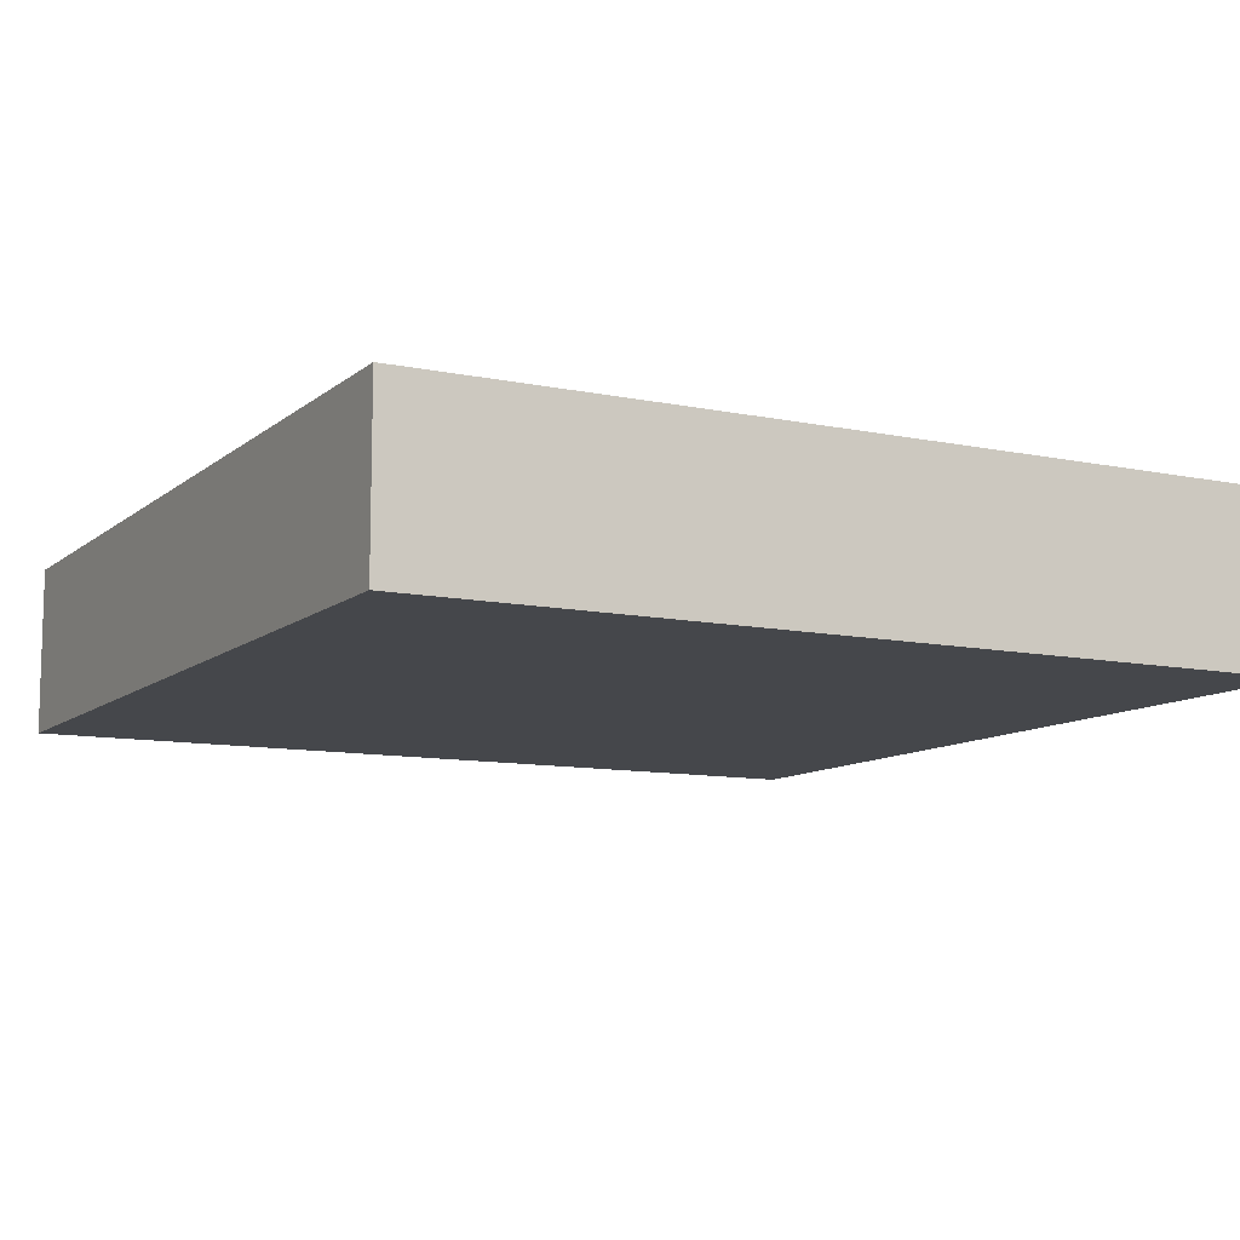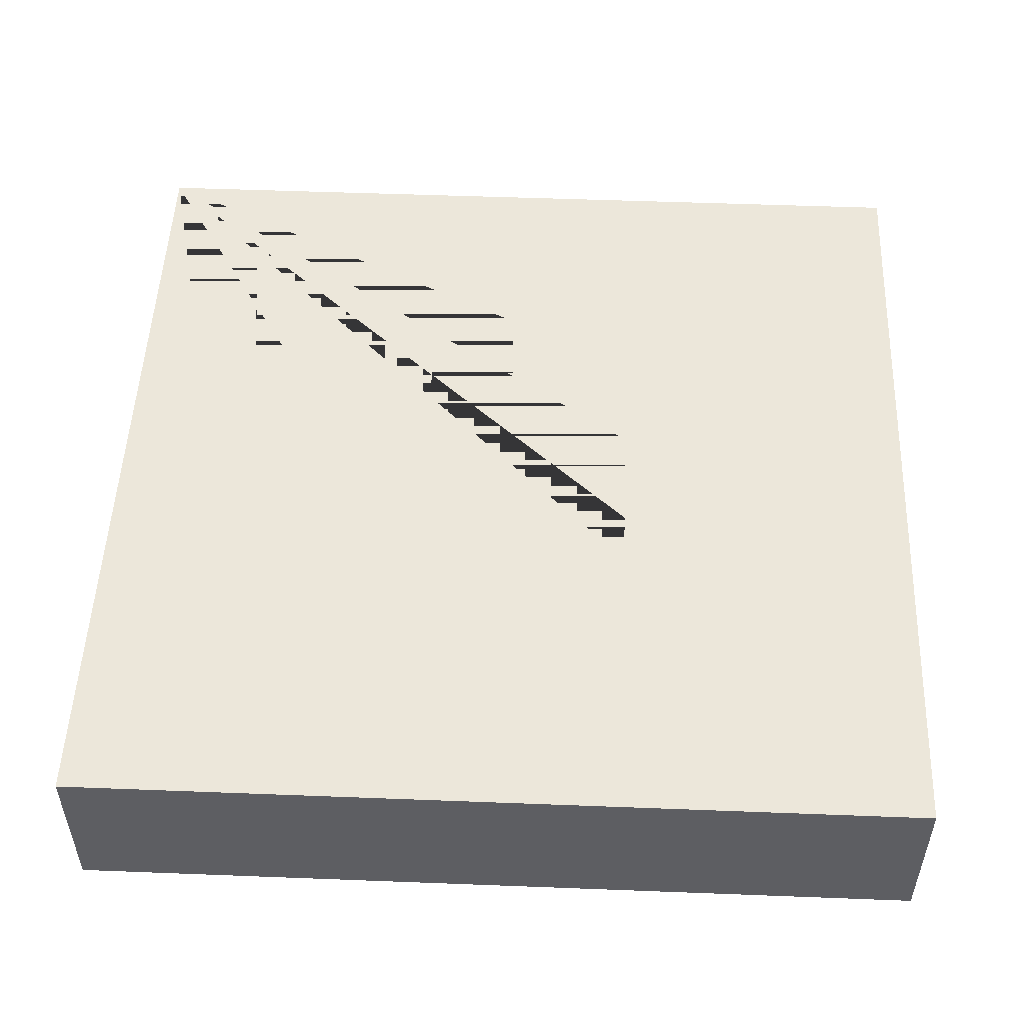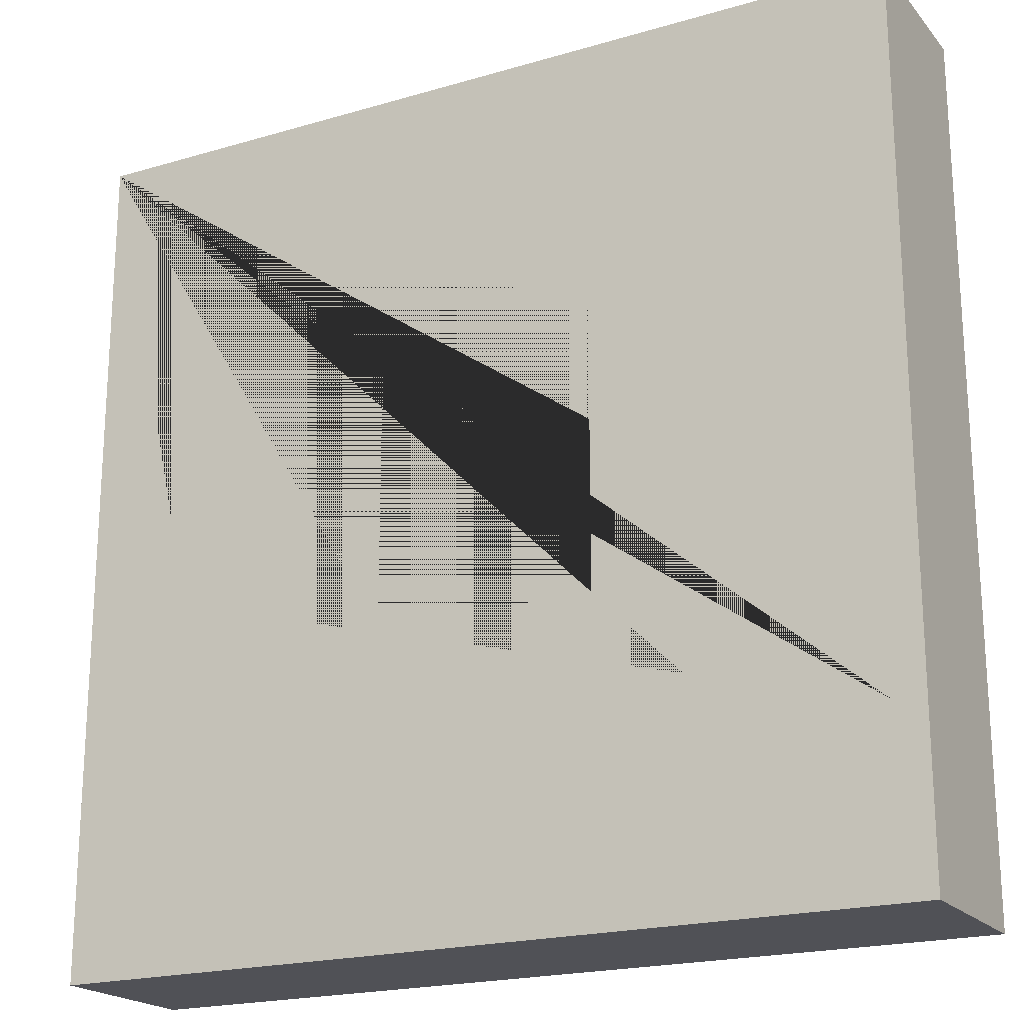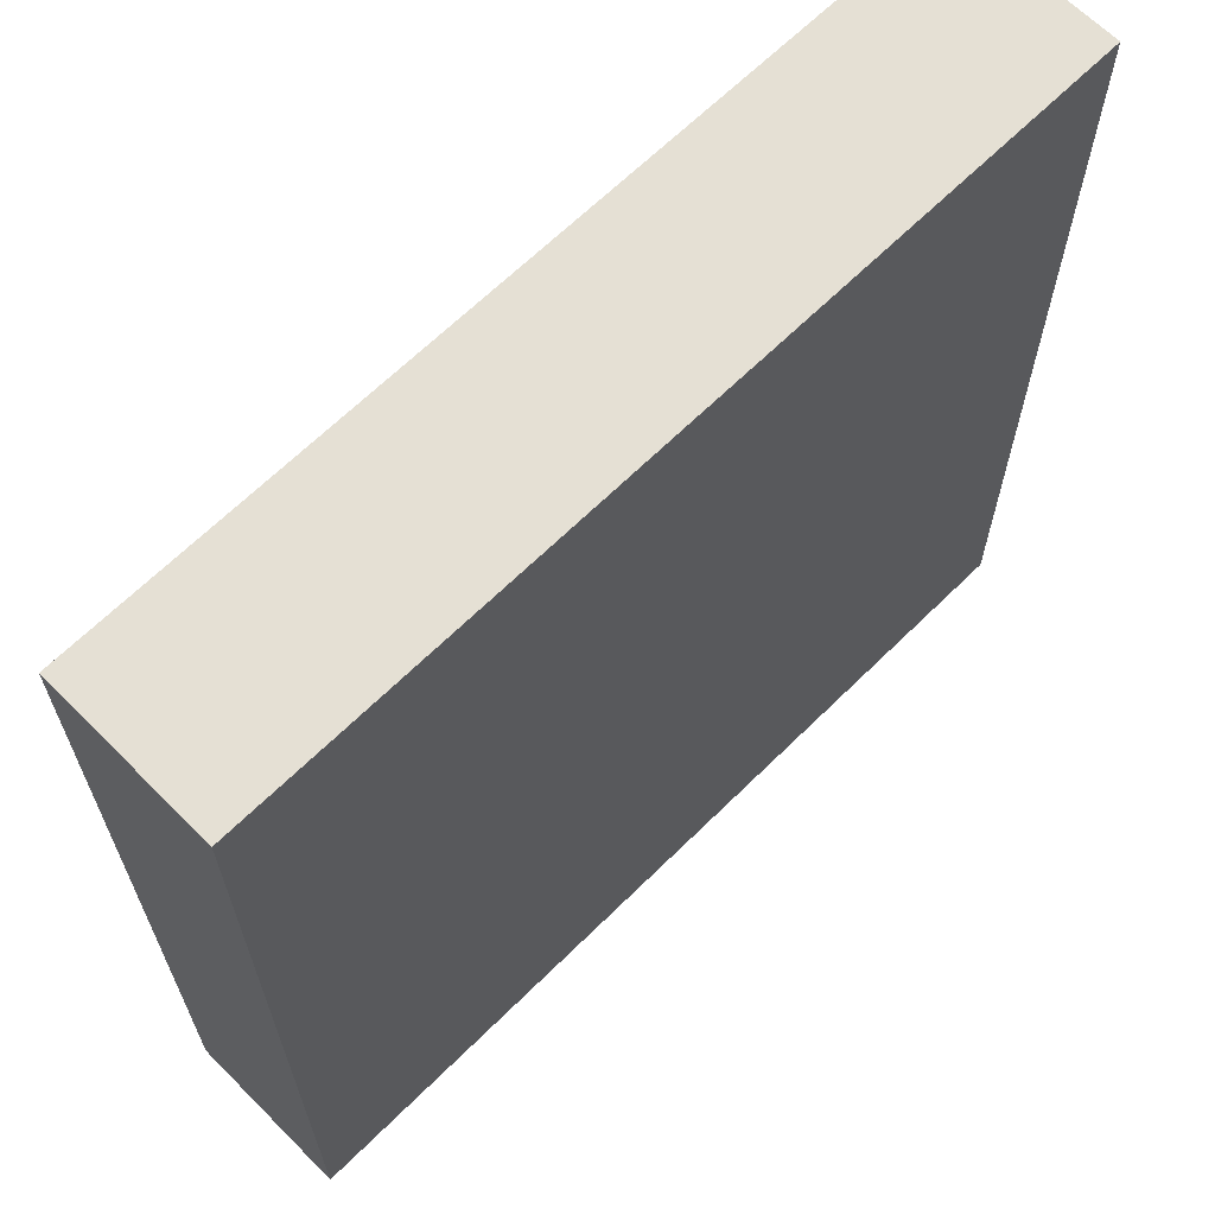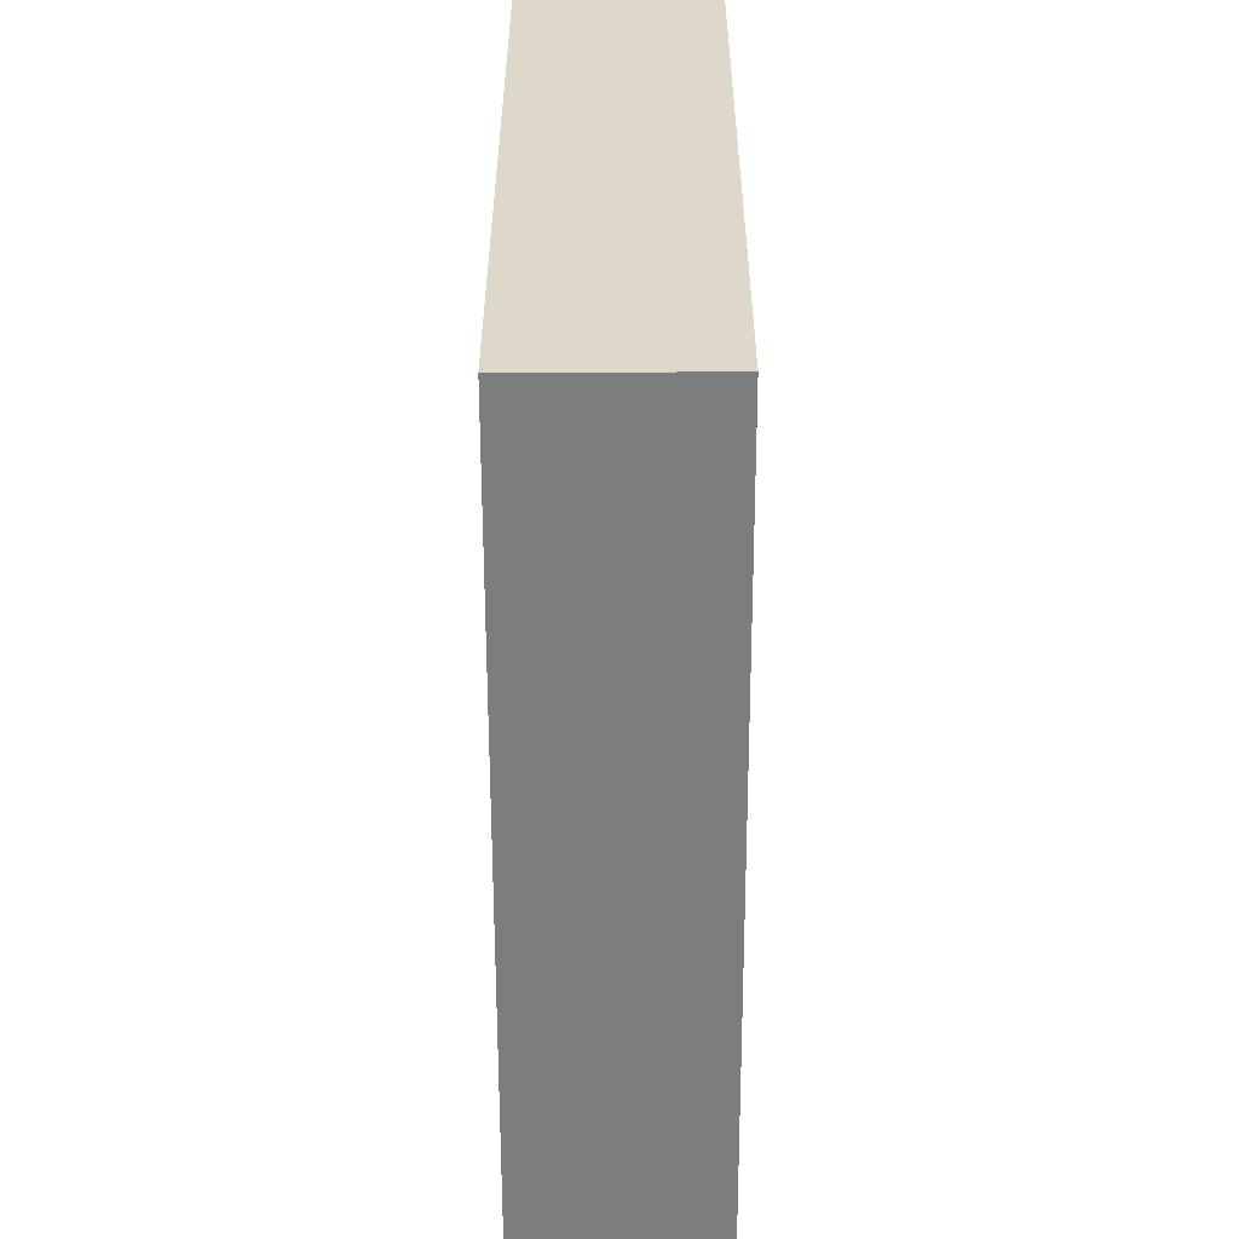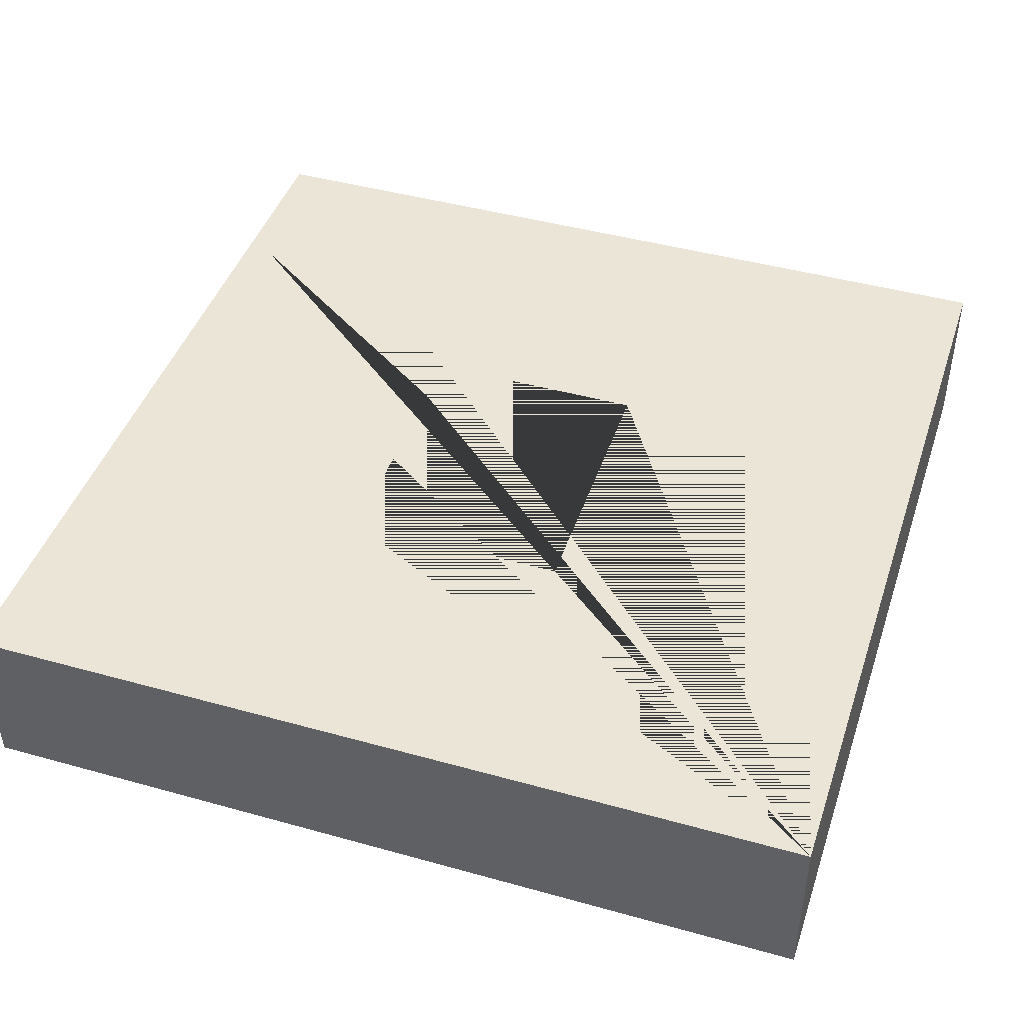
<metadata>
{"format":"obj","ext":"obj","renderer":"f3d","projection":"perspective","resolution":1024,"background":"white","views":[{"elev":-10.2,"azim":-118.1,"up":"+Y"},{"elev":51.3,"azim":-177.6,"up":"+Y"},{"elev":-20.3,"azim":-151.8,"up":"+Z"},{"elev":65.3,"azim":-44.8,"up":"+Z"},{"elev":-59.0,"azim":90.1,"up":"+Z"},{"elev":44.1,"azim":18.1,"up":"+Y"}]}
</metadata>
<code>
o Floor_Stairs_Floor_Stairs.001
v -1.483 -0.3667 1.553
v -1.483 0.2333 1.553
v -1.483 0.2333 -1.547
v 0.4167 -0.1667 -0.2472
v 0.4167 -0.2667 -0.2472
v 0.4167 -0.2667 -0.4472
v 0.4167 0.2333 0.5528
v -0.3833 0.1333 0.5528
v -0.3833 0.2333 -0.2472
v 1.617 -0.3667 1.553
v 1.617 0.2333 1.553
v -0.3833 0.2333 -0.4472
v 0.4167 0.2333 -0.4472
v 0.4167 0.1333 0.5528
v 0.4167 0.1333 0.3528
v -0.3833 0.03333 0.1528
v 0.4167 -0.06667 0.1528
v 0.4167 -0.1667 -0.04722
v 0.4167 -0.06667 -0.04722
v -0.3833 -0.1667 -0.2472
v -1.483 -0.3667 -1.547
v 1.617 0.2333 -1.547
v 1.617 -0.3667 -1.547
v -0.3833 -0.2667 -0.2472
v -0.3833 -0.2667 -0.4472
v -0.3833 -0.1667 -0.04722
v -0.3833 -0.06667 0.1528
v -0.3833 -0.06667 -0.04722
v -0.3833 0.03333 0.3528
v 0.4167 0.03333 0.3528
v 0.4167 0.03333 0.1528
v -0.3833 0.1333 0.3528
v -0.3833 0.2333 0.5528
v -0.3833 0.2333 0.1528
v 1.217 0.2333 -0.2472
v -1.383 0.2333 -0.9472
f 2 3 21 1
f 14 8 33 7
f 14 7 13 6 5 4 18 19 17 31 30 15
f 20 26 18 4
f 32 15 30 29
f 9 34 33 8 32 29 16 27 28 26 20 24 25 12
f 5 24 20 4
f 2 1 10 11
f 25 24 5 6
f 6 13 12 25
f 29 30 31 16
f 21 3 22 23
f 11 22 3 2 34 9 36 35
f 27 17 19 28
f 10 1 21 23
f 15 32 8 14
f 19 18 26 28
f 23 22 11 10
f 11 35 36 9 12 13 7 33 34 2
f 31 17 27 16

</code>
